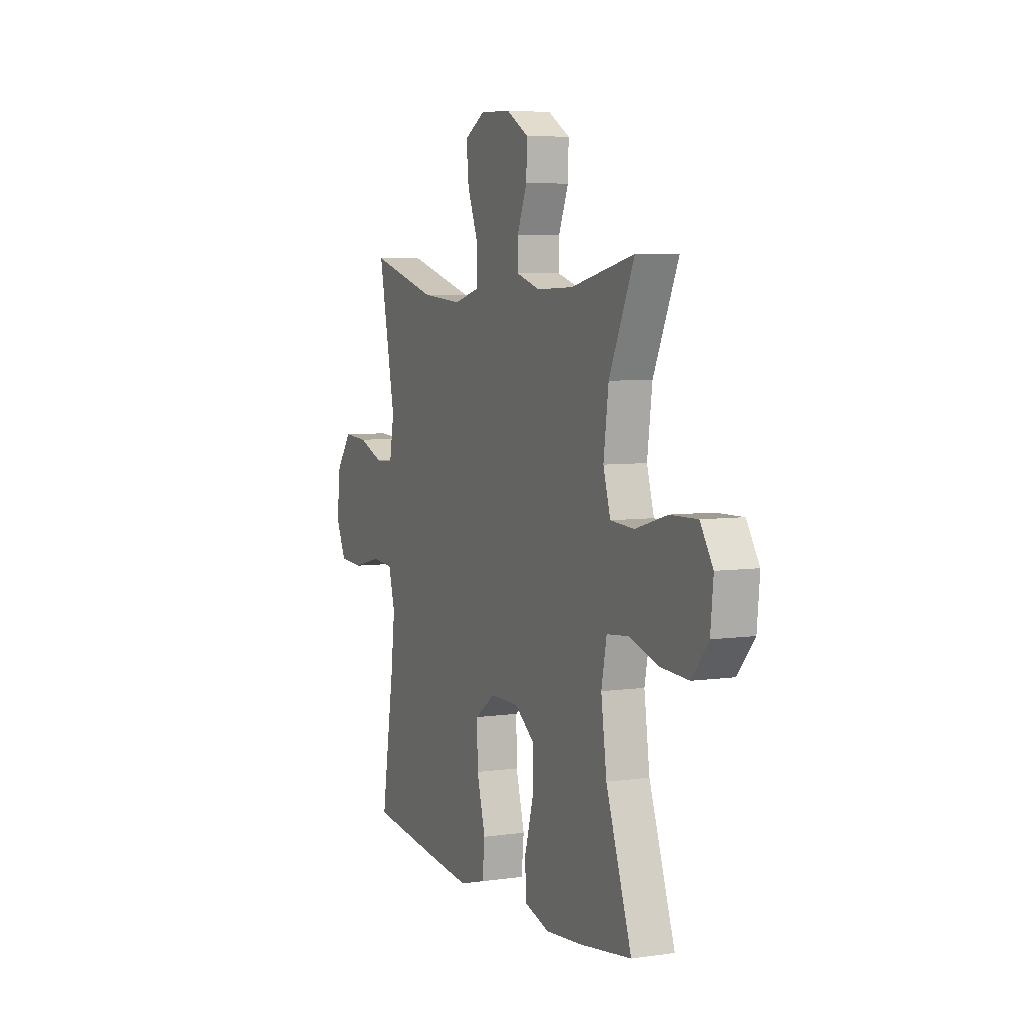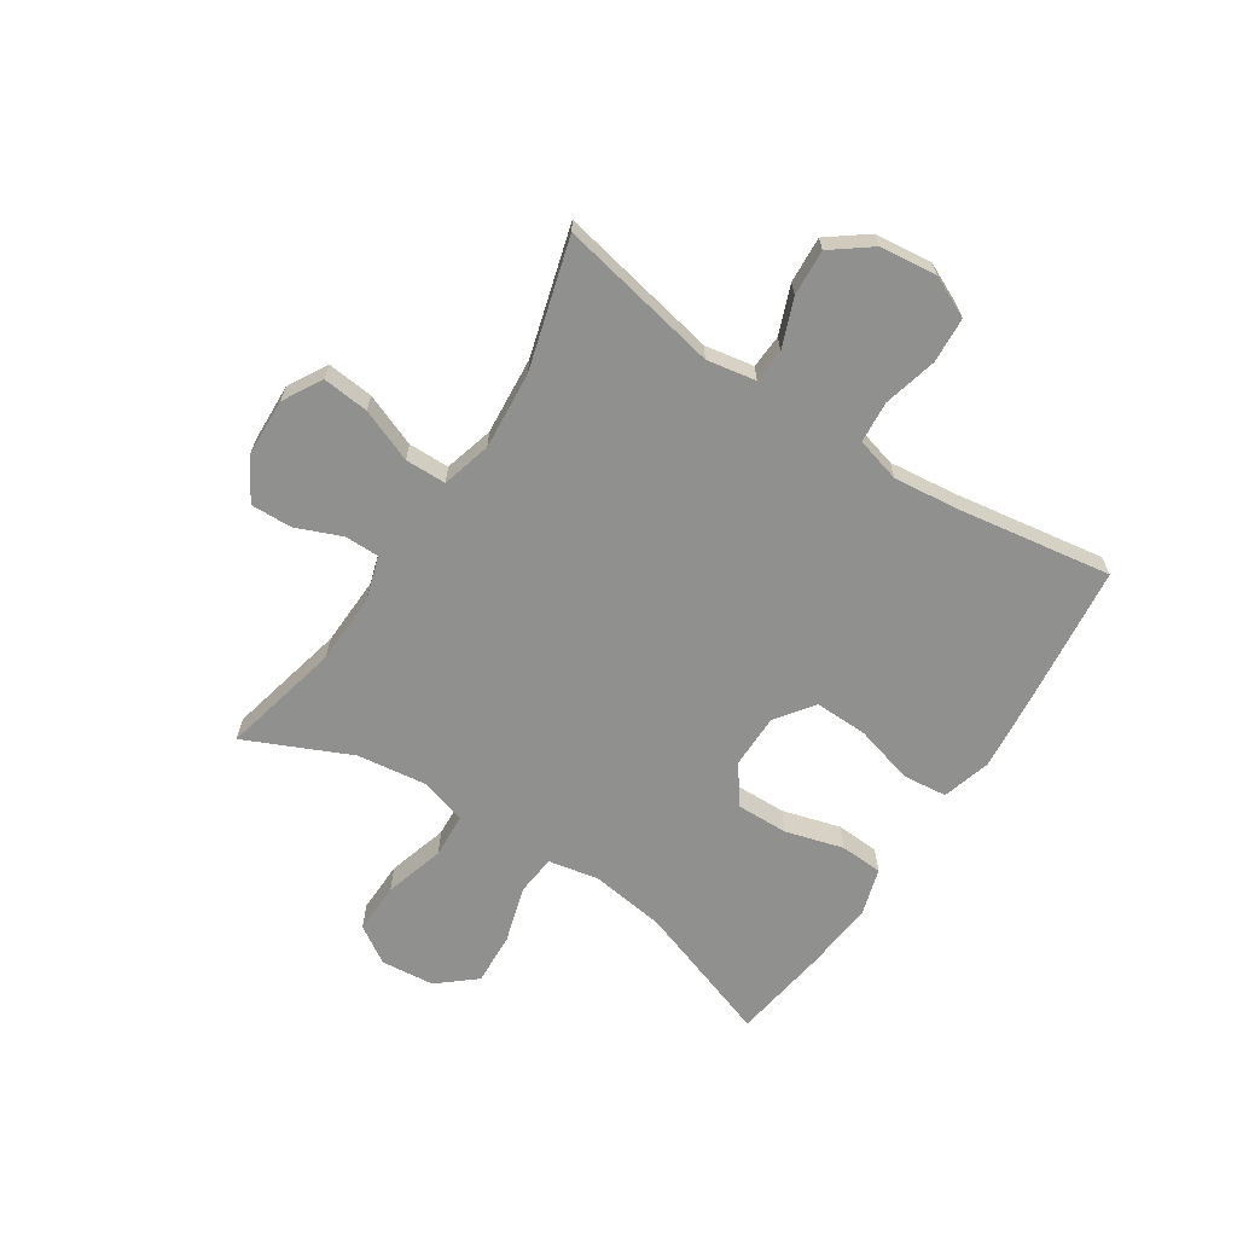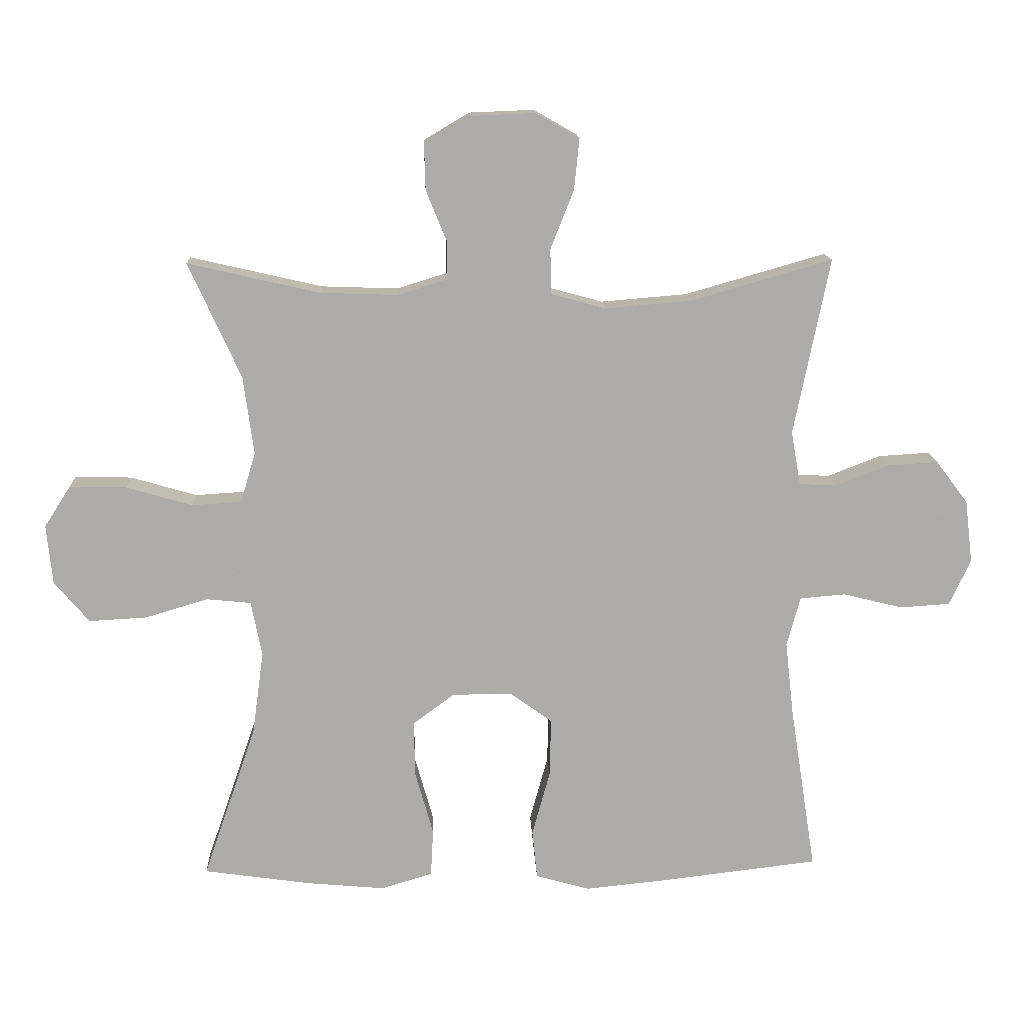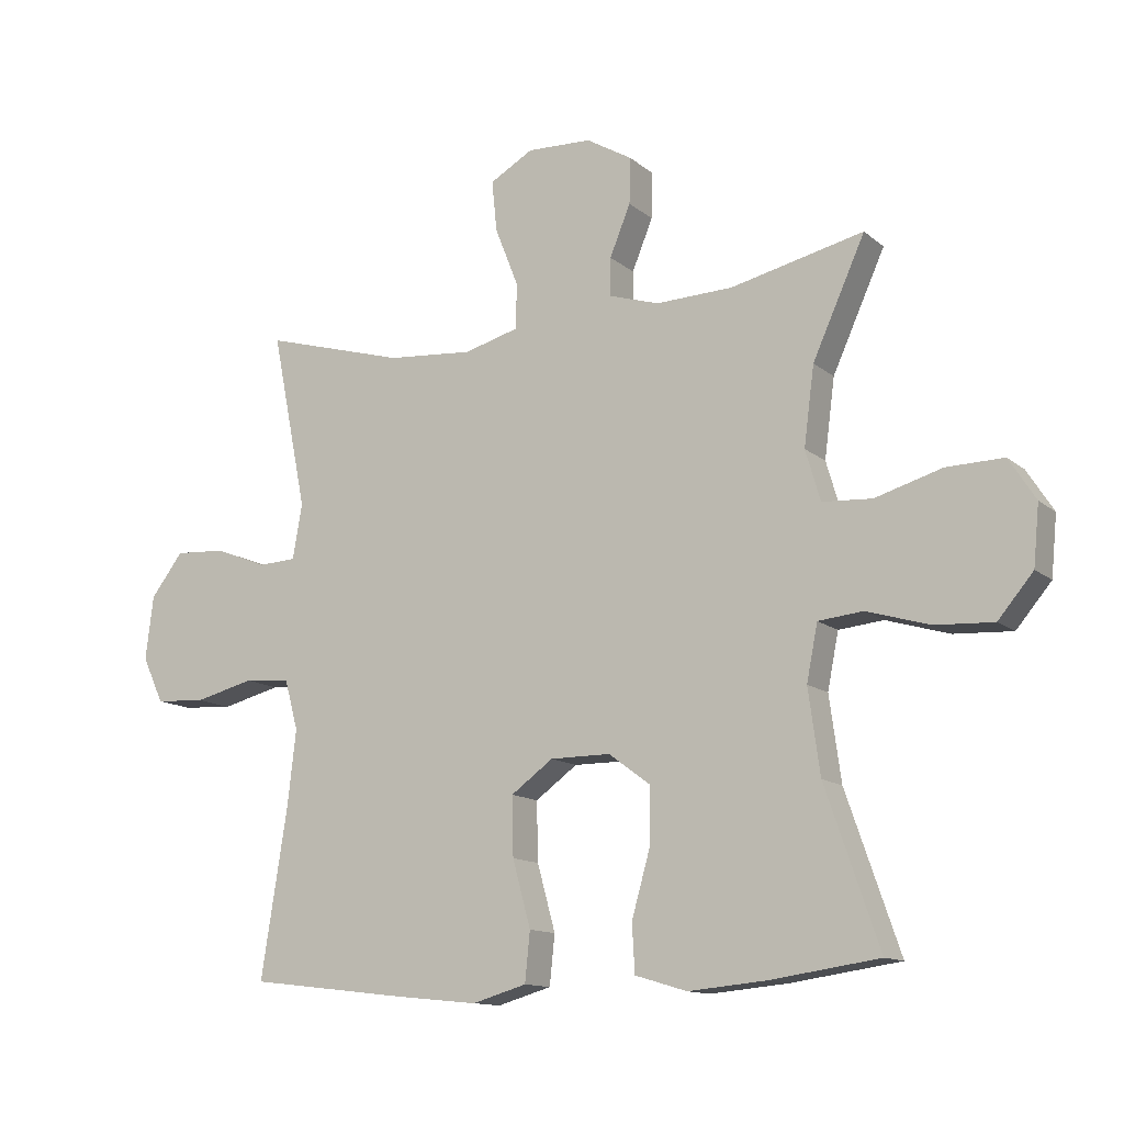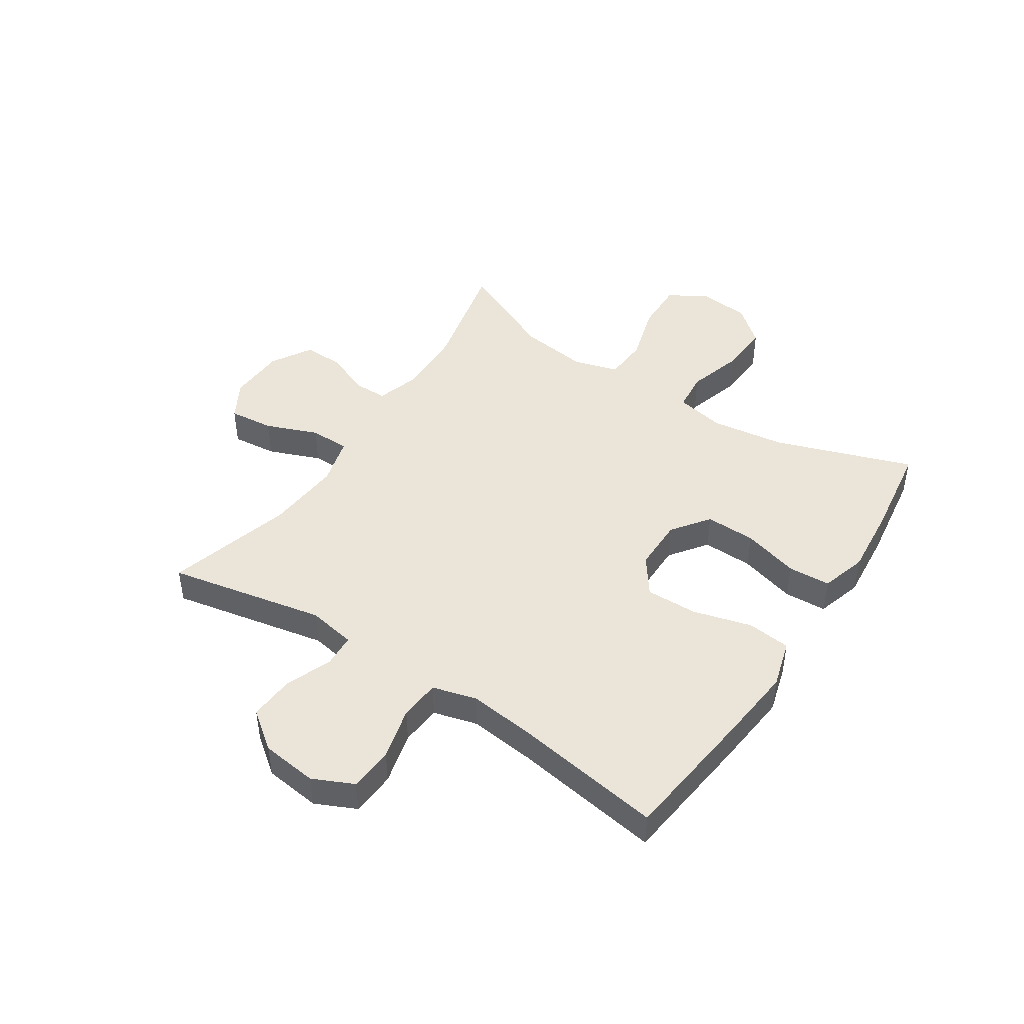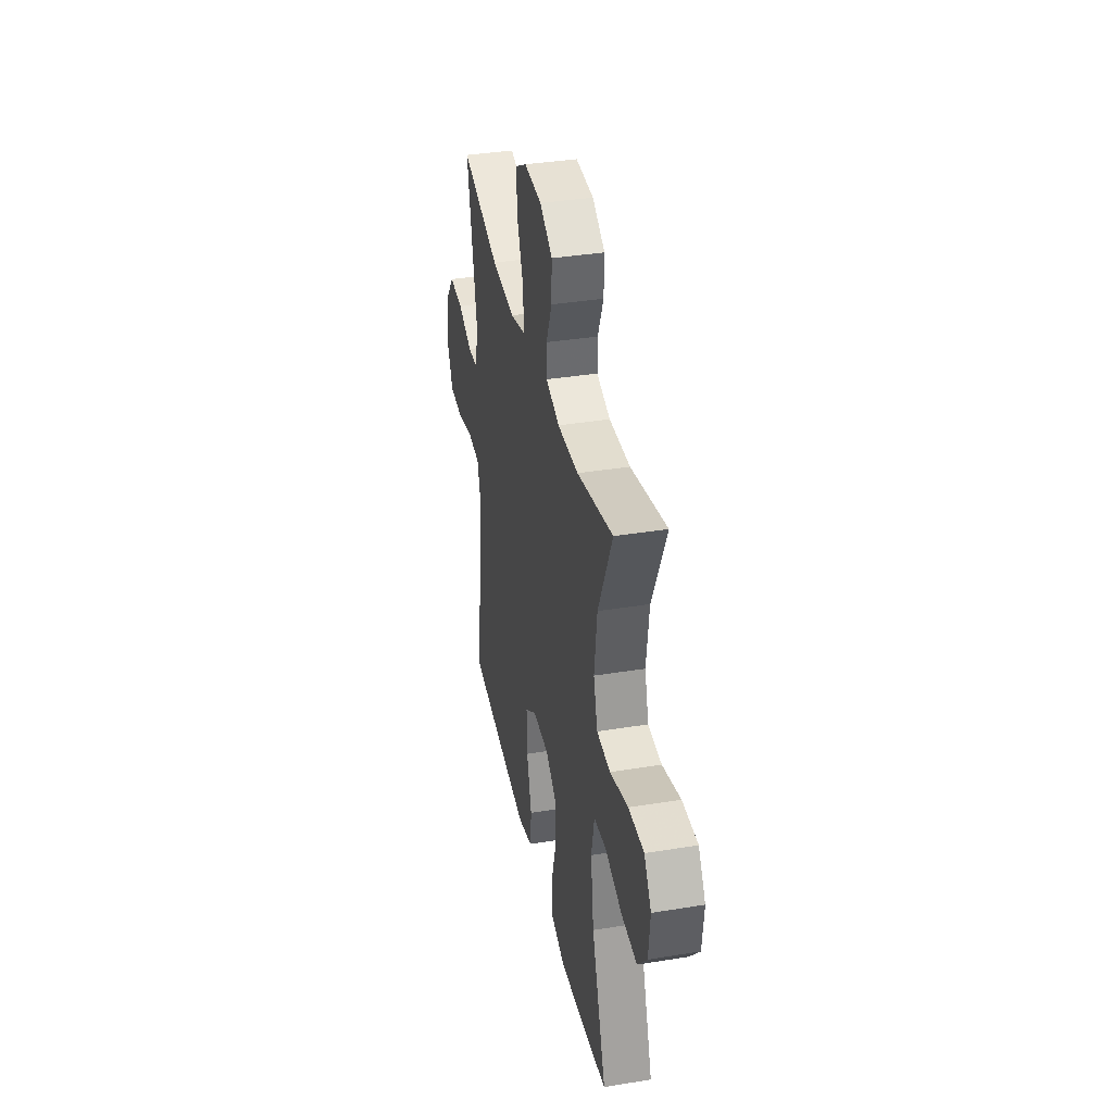
<metadata>
{"format":"obj","ext":"obj","renderer":"f3d","projection":"perspective","resolution":1024,"background":"white","views":[{"elev":5.8,"azim":-113.7,"up":"+Z"},{"elev":-65.5,"azim":56.8,"up":"+Y"},{"elev":13.7,"azim":-2.4,"up":"+Z"},{"elev":-12.8,"azim":-150.3,"up":"+Z"},{"elev":45.4,"azim":123.3,"up":"+Y"},{"elev":37.0,"azim":-101.9,"up":"+Z"}]}
</metadata>
<code>
v 0.5 0.07 0.5
v 0.445 0.07 0.226
v 0.46 0.07 0.142
v 0.518 0.07 0.139
v 0.6 0.07 0.171
v 0.679 0.07 0.176
v 0.729 0.07 0.11
v 0.741 0.07 0.012
v 0.708 0.07 -0.059
v 0.63 0.07 -0.064
v 0.538 0.07 -0.041
v 0.467 0.07 -0.047
v 0.446 0.07 -0.124
v 0.459 0.07 -0.239
v 0.5 0.07 -0.5
v 0.254 0.07 -0.529
v 0.127 0.07 -0.542
v 0.043 0.07 -0.518
v 0.035 0.07 -0.442
v 0.063 0.07 -0.34
v 0.065 0.07 -0.249
v 0 0.07 -0.202
v -0.093 0.07 -0.202
v -0.158 0.07 -0.25
v -0.156 0.07 -0.338
v -0.128 0.07 -0.437
v -0.132 0.07 -0.511
v -0.212 0.07 -0.535
v -0.333 0.07 -0.524
v -0.5 0.07 -0.5
v -0.417 0.07 -0.26
v -0.399 0.07 -0.13
v -0.416 0.07 -0.044
v -0.485 0.07 -0.037
v -0.582 0.07 -0.066
v -0.672 0.07 -0.071
v -0.726 0.07 -0.007
v -0.735 0.07 0.085
v -0.694 0.07 0.149
v -0.606 0.07 0.147
v -0.503 0.07 0.117
v -0.426 0.07 0.122
v -0.403 0.07 0.2
v -0.419 0.07 0.321
v -0.5 0.07 0.5
v -0.295 0.07 0.453
v -0.176 0.07 0.449
v -0.099 0.07 0.473
v -0.099 0.07 0.532
v -0.131 0.07 0.61
v -0.133 0.07 0.681
v -0.062 0.07 0.723
v 0.038 0.07 0.727
v 0.105 0.07 0.689
v 0.097 0.07 0.61
v 0.061 0.07 0.519
v 0.062 0.07 0.449
v 0.147 0.07 0.426
v 0.28 0.07 0.437
v 0.5 0 0.5
v 0.445 0 0.226
v 0.46 0 0.142
v 0.518 0 0.139
v 0.6 0 0.171
v 0.679 0 0.176
v 0.729 0 0.11
v 0.741 0 0.012
v 0.708 0 -0.059
v 0.63 0 -0.064
v 0.538 0 -0.041
v 0.467 0 -0.047
v 0.446 0 -0.124
v 0.459 0 -0.239
v 0.5 0 -0.5
v 0.254 0 -0.529
v 0.127 0 -0.542
v 0.043 0 -0.518
v 0.035 0 -0.442
v 0.063 0 -0.34
v 0.065 0 -0.249
v 0 0 -0.202
v -0.093 0 -0.202
v -0.158 0 -0.25
v -0.156 0 -0.338
v -0.128 0 -0.437
v -0.132 0 -0.511
v -0.212 0 -0.535
v -0.333 0 -0.524
v -0.5 0 -0.5
v -0.417 0 -0.26
v -0.399 0 -0.13
v -0.416 0 -0.044
v -0.485 0 -0.037
v -0.582 0 -0.066
v -0.672 0 -0.071
v -0.726 0 -0.007
v -0.735 0 0.085
v -0.694 0 0.149
v -0.606 0 0.147
v -0.503 0 0.117
v -0.426 0 0.122
v -0.403 0 0.2
v -0.419 0 0.321
v -0.5 0 0.5
v -0.295 0 0.453
v -0.176 0 0.449
v -0.099 0 0.473
v -0.099 0 0.532
v -0.131 0 0.61
v -0.133 0 0.681
v -0.062 0 0.723
v 0.038 0 0.727
v 0.105 0 0.689
v 0.097 0 0.61
v 0.061 0 0.519
v 0.062 0 0.449
v 0.147 0 0.426
v 0.28 0 0.437
f 53 54 55 56
f 53 56 57
f 52 53 57
f 49 50 51 52
f 48 49 52 57
f 47 48 57 58
f 44 45 46
f 43 44 46 47
f 42 43 47 58
f 38 39 40 41
f 38 41 42
f 37 38 42
f 34 35 36 37
f 33 34 37 42
f 32 33 42 58
f 28 29 30 31
f 25 26 27 28
f 24 25 28 31
f 23 24 31 32
f 17 18 19 20
f 17 20 21
f 14 15 16 17
f 13 14 17 21
f 12 13 21 22
f 8 9 10 11
f 8 11 12
f 7 8 12
f 4 5 6 7
f 3 4 7 12
f 2 3 12 22
f 59 1 2 22
f 32 58 59
f 22 23 32 59
f 115 114 113 112
f 116 115 112
f 116 112 111
f 111 110 109 108
f 116 111 108 107
f 117 116 107 106
f 105 104 103
f 106 105 103 102
f 117 106 102 101
f 100 99 98 97
f 101 100 97
f 101 97 96
f 96 95 94 93
f 101 96 93 92
f 117 101 92 91
f 90 89 88 87
f 87 86 85 84
f 90 87 84 83
f 91 90 83 82
f 79 78 77 76
f 80 79 76
f 76 75 74 73
f 80 76 73 72
f 81 80 72 71
f 70 69 68 67
f 71 70 67
f 71 67 66
f 66 65 64 63
f 71 66 63 62
f 81 71 62 61
f 81 61 60 118
f 118 117 91
f 118 91 82 81
f 1 60 61 2
f 2 61 62 3
f 3 62 63 4
f 4 63 64 5
f 5 64 65 6
f 6 65 66 7
f 7 66 67 8
f 8 67 68 9
f 9 68 69 10
f 10 69 70 11
f 11 70 71 12
f 12 71 72 13
f 13 72 73 14
f 14 73 74 15
f 15 74 75 16
f 16 75 76 17
f 17 76 77 18
f 18 77 78 19
f 19 78 79 20
f 20 79 80 21
f 21 80 81 22
f 22 81 82 23
f 23 82 83 24
f 24 83 84 25
f 25 84 85 26
f 26 85 86 27
f 27 86 87 28
f 28 87 88 29
f 29 88 89 30
f 30 89 90 31
f 31 90 91 32
f 32 91 92 33
f 33 92 93 34
f 34 93 94 35
f 35 94 95 36
f 36 95 96 37
f 37 96 97 38
f 38 97 98 39
f 39 98 99 40
f 40 99 100 41
f 41 100 101 42
f 42 101 102 43
f 43 102 103 44
f 44 103 104 45
f 45 104 105 46
f 46 105 106 47
f 47 106 107 48
f 48 107 108 49
f 49 108 109 50
f 50 109 110 51
f 51 110 111 52
f 52 111 112 53
f 53 112 113 54
f 54 113 114 55
f 55 114 115 56
f 56 115 116 57
f 57 116 117 58
f 58 117 118 59
f 59 118 60 1

</code>
